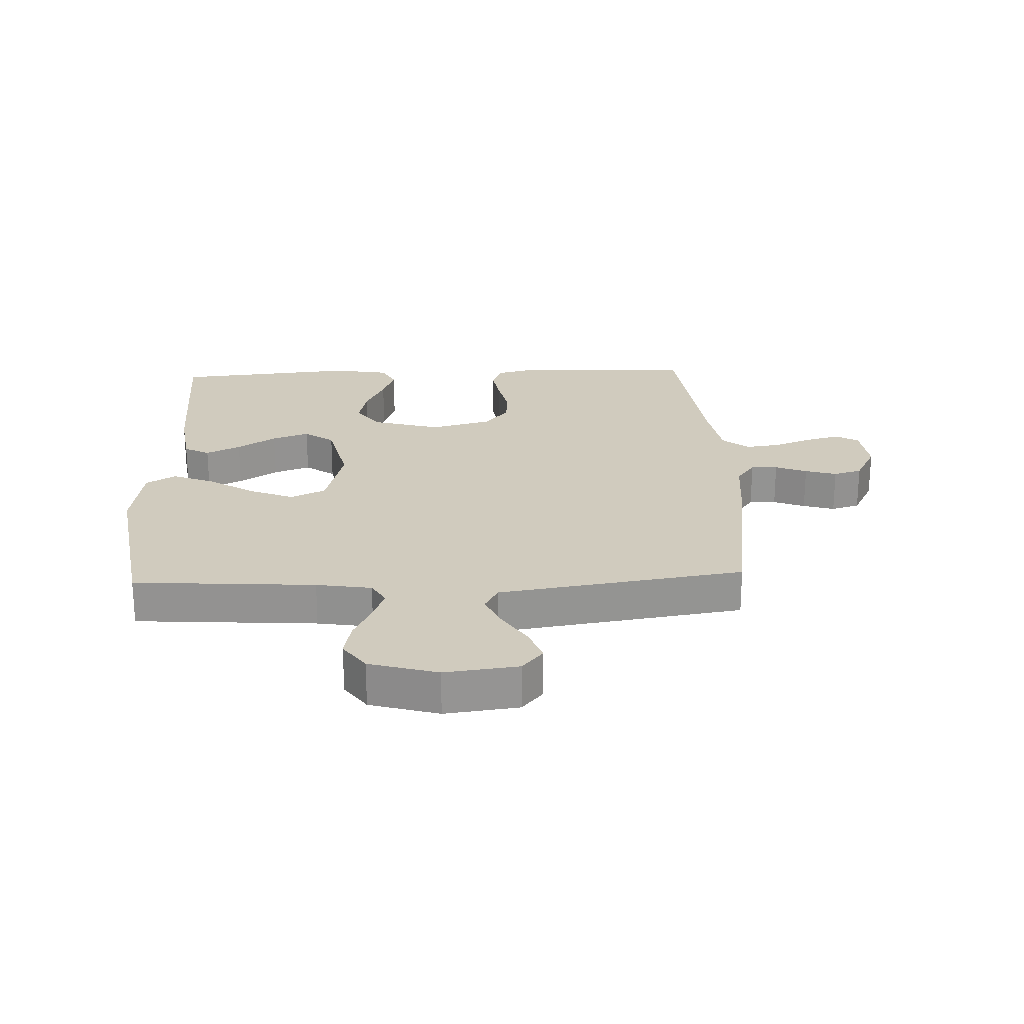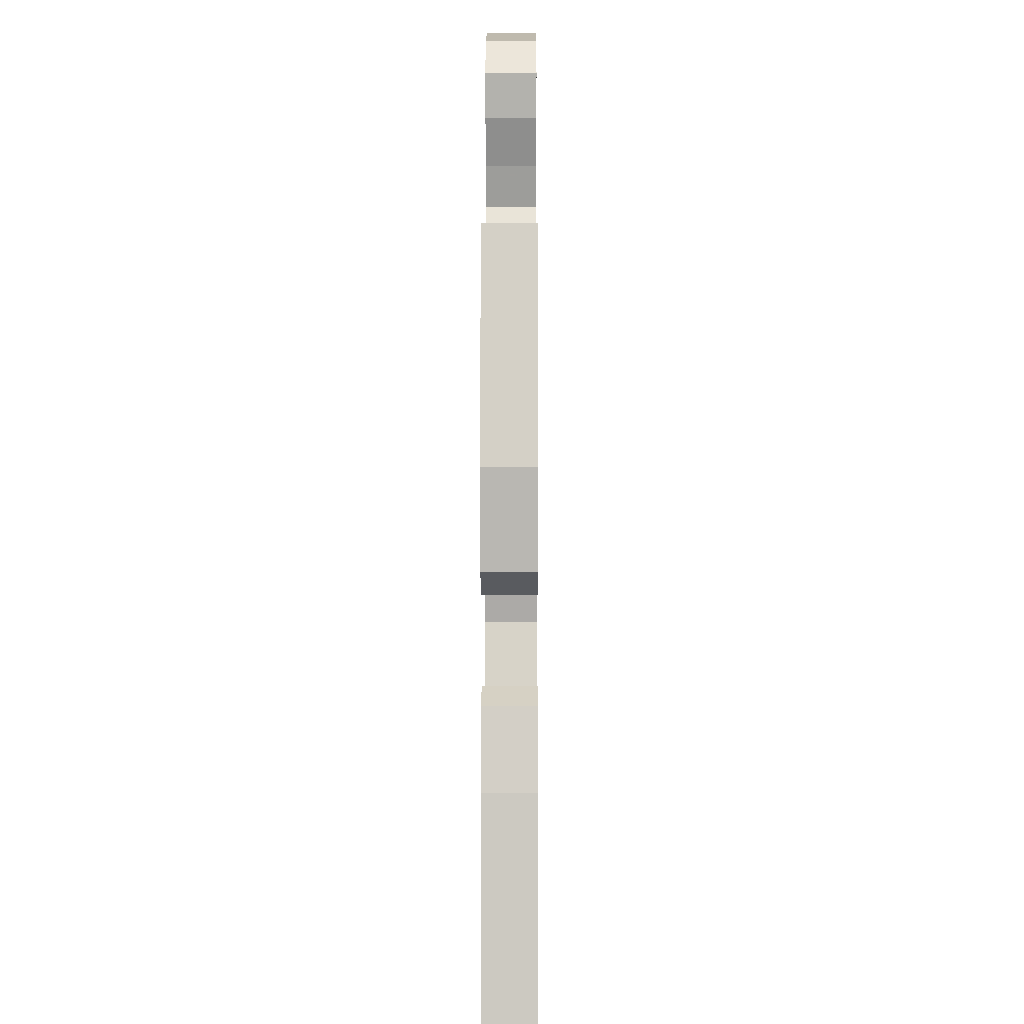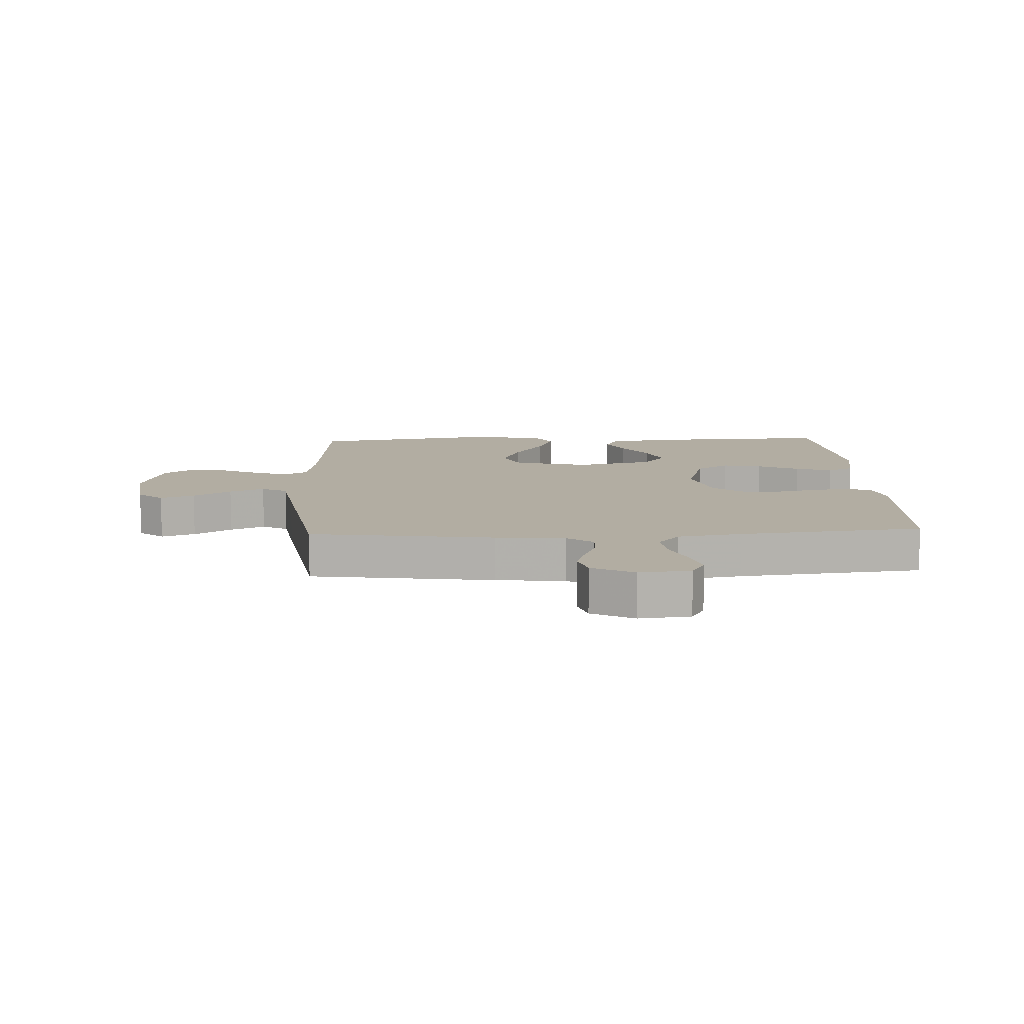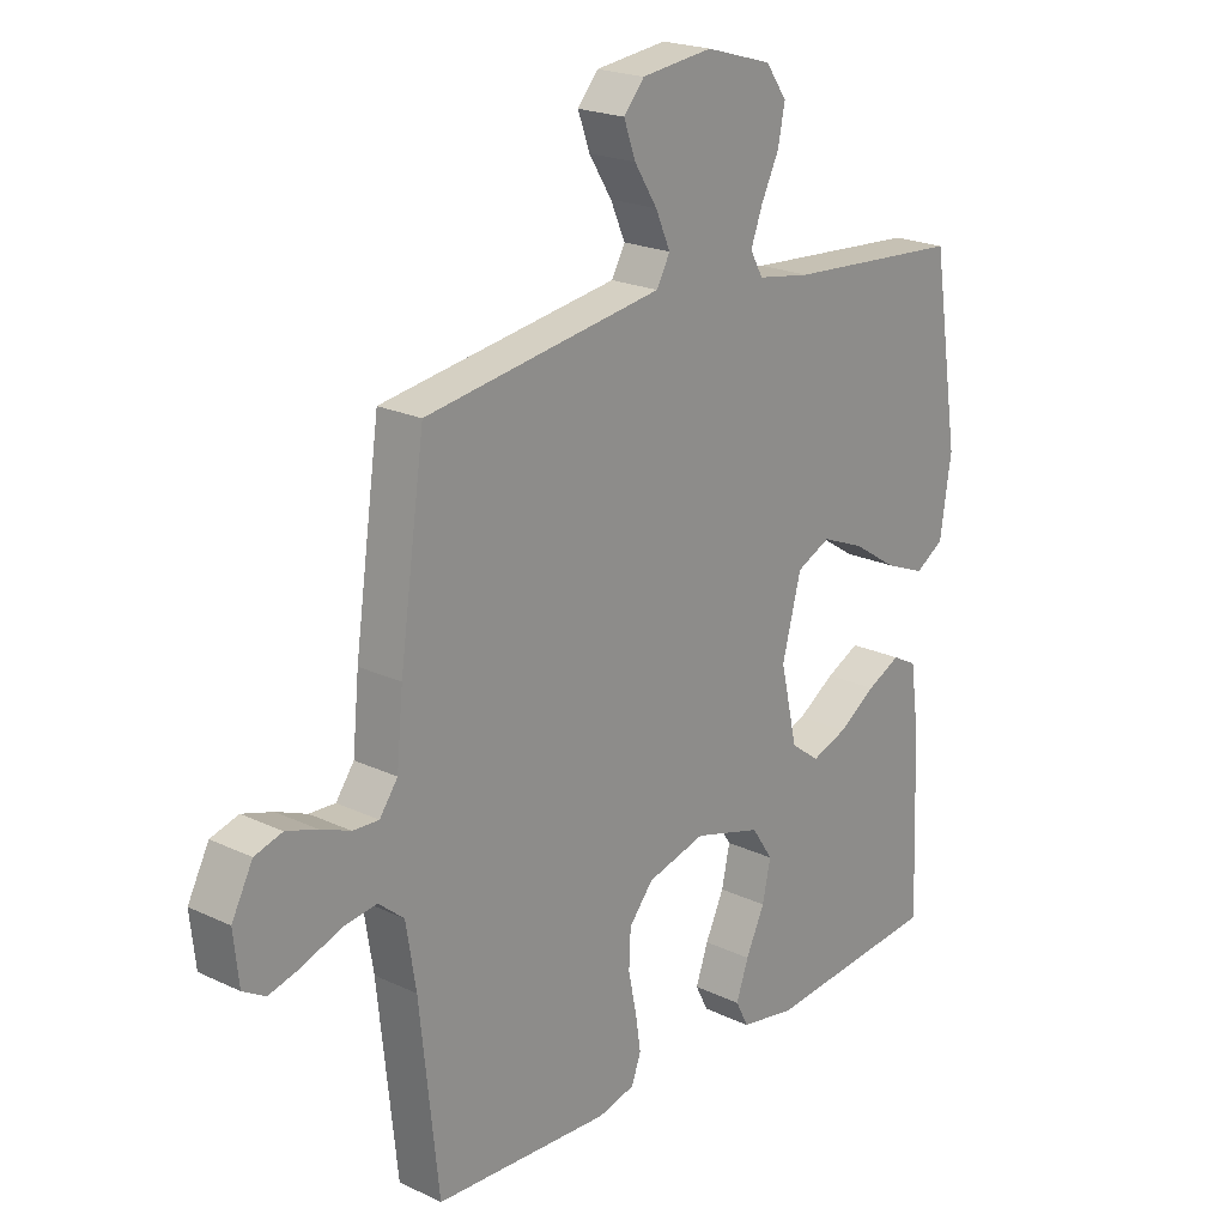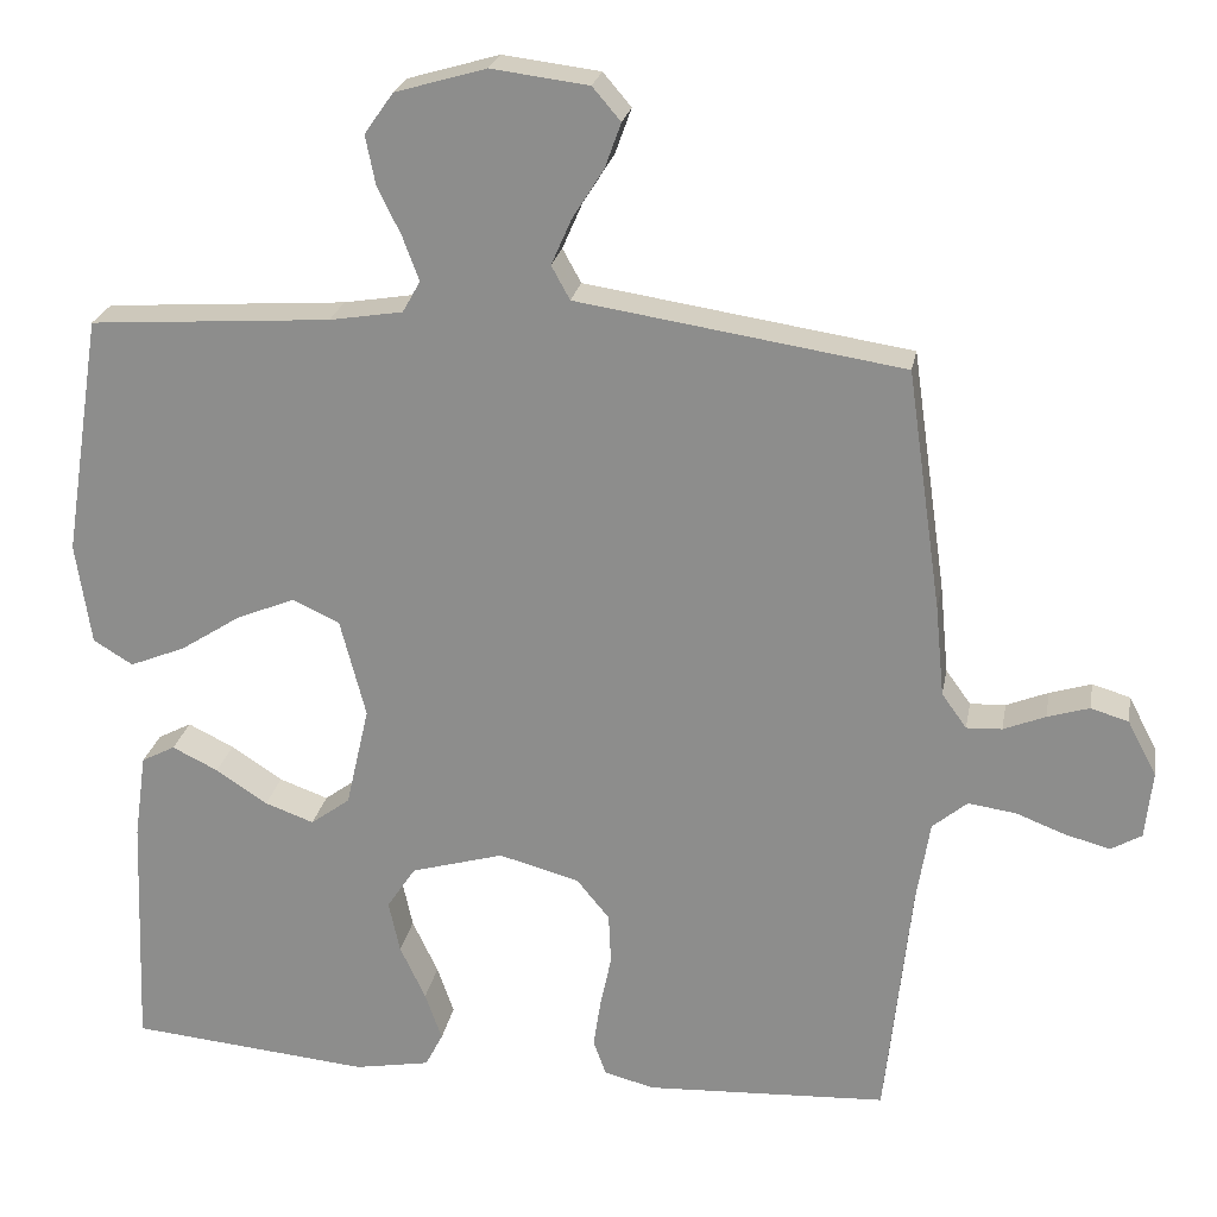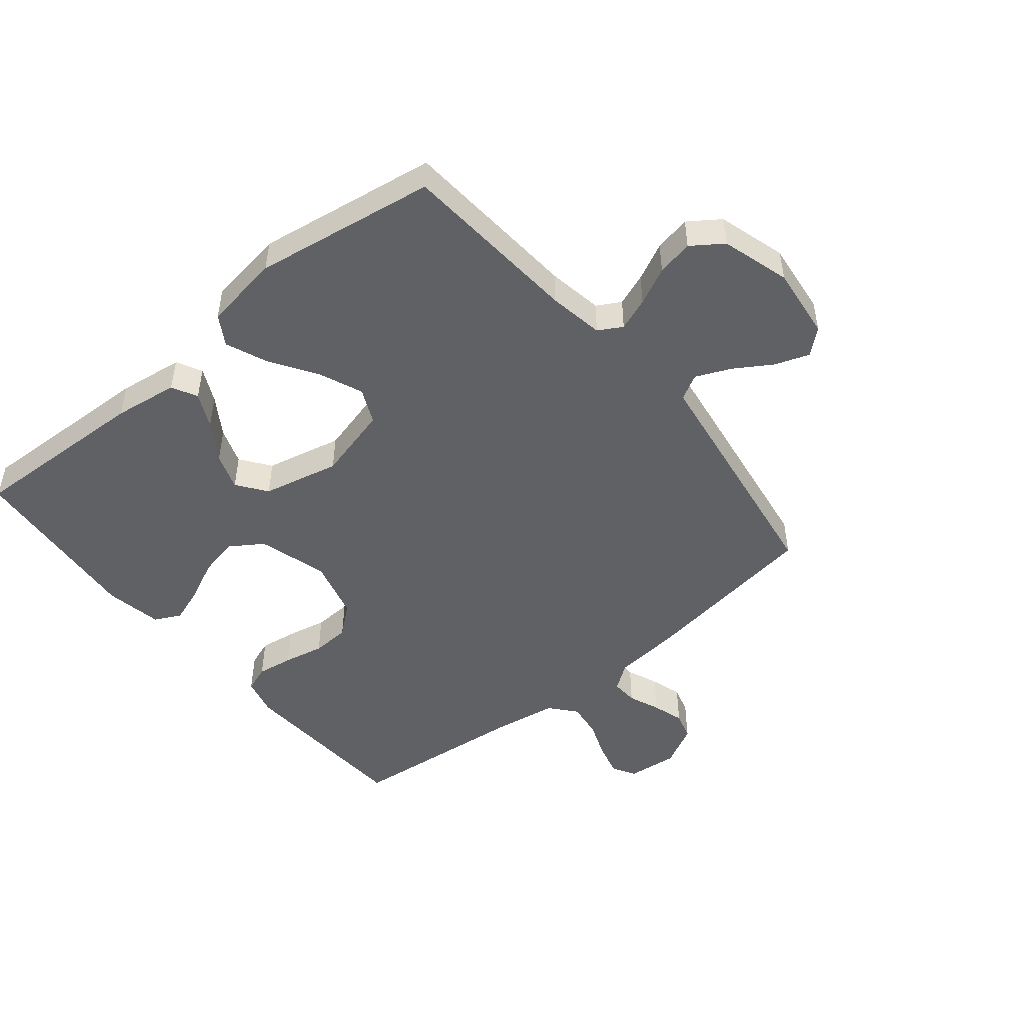
<metadata>
{"format":"obj","ext":"obj","renderer":"f3d","projection":"perspective","resolution":1024,"background":"white","views":[{"elev":23.3,"azim":-2.4,"up":"+Y"},{"elev":-0.7,"azim":-89.7,"up":"+Z"},{"elev":10.6,"azim":87.3,"up":"+Y"},{"elev":21.2,"azim":130.3,"up":"+Z"},{"elev":23.5,"azim":10.2,"up":"+Z"},{"elev":-48.5,"azim":-50.5,"up":"+Y"}]}
</metadata>
<code>
v -0.5 0.07 -0.5
v -0.488 0.07 -0.2
v -0.473 0.07 -0.093
v -0.431 0.07 -0.071
v -0.374 0.07 -0.099
v -0.31 0.07 -0.141
v -0.249 0.07 -0.163
v -0.2 0.07 -0.127
v -0.171 0.07 0
v -0.203 0.07 0.123
v -0.261 0.07 0.15
v -0.334 0.07 0.12
v -0.41 0.07 0.071
v -0.479 0.07 0.043
v -0.528 0.07 0.073
v -0.547 0.07 0.2
v -0.5 0.07 0.5
v -0.2 0.07 0.521
v -0.109 0.07 0.536
v -0.087 0.07 0.575
v -0.107 0.07 0.629
v -0.137 0.07 0.691
v -0.149 0.07 0.751
v -0.113 0.07 0.802
v 0 0.07 0.835
v 0.121 0.07 0.82
v 0.156 0.07 0.779
v 0.136 0.07 0.723
v 0.097 0.07 0.661
v 0.072 0.07 0.604
v 0.095 0.07 0.562
v 0.2 0.07 0.546
v 0.5 0.07 0.5
v 0.543 0.07 0.2
v 0.554 0.07 0.087
v 0.585 0.07 0.044
v 0.629 0.07 0.046
v 0.681 0.07 0.067
v 0.733 0.07 0.083
v 0.78 0.07 0.069
v 0.816 0.07 0
v 0.807 0.07 -0.084
v 0.769 0.07 -0.106
v 0.713 0.07 -0.091
v 0.651 0.07 -0.067
v 0.592 0.07 -0.059
v 0.549 0.07 -0.095
v 0.532 0.07 -0.2
v 0.5 0.07 -0.5
v 0.2 0.07 -0.515
v 0.137 0.07 -0.499
v 0.121 0.07 -0.455
v 0.13 0.07 -0.395
v 0.144 0.07 -0.328
v 0.141 0.07 -0.265
v 0.1 0.07 -0.215
v 0 0.07 -0.188
v -0.115 0.07 -0.221
v -0.151 0.07 -0.275
v -0.137 0.07 -0.34
v -0.105 0.07 -0.408
v -0.084 0.07 -0.468
v -0.106 0.07 -0.511
v -0.2 0.07 -0.528
v -0.5 0 -0.5
v -0.488 0 -0.2
v -0.473 0 -0.093
v -0.431 0 -0.071
v -0.374 0 -0.099
v -0.31 0 -0.141
v -0.249 0 -0.163
v -0.2 0 -0.127
v -0.171 0 0
v -0.203 0 0.123
v -0.261 0 0.15
v -0.334 0 0.12
v -0.41 0 0.071
v -0.479 0 0.043
v -0.528 0 0.073
v -0.547 0 0.2
v -0.5 0 0.5
v -0.2 0 0.521
v -0.109 0 0.536
v -0.087 0 0.575
v -0.107 0 0.629
v -0.137 0 0.691
v -0.149 0 0.751
v -0.113 0 0.802
v 0 0 0.835
v 0.121 0 0.82
v 0.156 0 0.779
v 0.136 0 0.723
v 0.097 0 0.661
v 0.072 0 0.604
v 0.095 0 0.562
v 0.2 0 0.546
v 0.5 0 0.5
v 0.543 0 0.2
v 0.554 0 0.087
v 0.585 0 0.044
v 0.629 0 0.046
v 0.681 0 0.067
v 0.733 0 0.083
v 0.78 0 0.069
v 0.816 0 0
v 0.807 0 -0.084
v 0.769 0 -0.106
v 0.713 0 -0.091
v 0.651 0 -0.067
v 0.592 0 -0.059
v 0.549 0 -0.095
v 0.532 0 -0.2
v 0.5 0 -0.5
v 0.2 0 -0.515
v 0.137 0 -0.499
v 0.121 0 -0.455
v 0.13 0 -0.395
v 0.144 0 -0.328
v 0.141 0 -0.265
v 0.1 0 -0.215
v 0 0 -0.188
v -0.115 0 -0.221
v -0.151 0 -0.275
v -0.137 0 -0.34
v -0.105 0 -0.408
v -0.084 0 -0.468
v -0.106 0 -0.511
v -0.2 0 -0.528
f 60 61 62 63
f 59 60 63 64
f 51 52 53 54
f 49 50 51 54
f 48 49 54 55
f 47 48 55 56
f 42 43 44 45
f 42 45 46
f 41 42 46
f 40 41 46
f 37 38 39 40
f 37 40 46
f 36 37 46 47
f 32 33 34 35
f 31 32 35 36
f 26 27 28 29
f 26 29 30
f 25 26 30
f 24 25 30
f 21 22 23 24
f 20 21 24 30
f 19 20 30 31
f 15 16 17 18
f 12 13 14 15
f 11 12 15 18
f 10 11 18 19
f 3 4 5 6
f 3 6 7
f 2 3 7
f 59 64 1 2
f 58 59 2 7
f 57 58 7 8
f 56 57 8 9
f 31 36 47 56
f 19 31 56
f 9 10 19 56
f 127 126 125 124
f 128 127 124 123
f 118 117 116 115
f 118 115 114 113
f 119 118 113 112
f 120 119 112 111
f 109 108 107 106
f 110 109 106
f 110 106 105
f 110 105 104
f 104 103 102 101
f 110 104 101
f 111 110 101 100
f 99 98 97 96
f 100 99 96 95
f 93 92 91 90
f 94 93 90
f 94 90 89
f 94 89 88
f 88 87 86 85
f 94 88 85 84
f 95 94 84 83
f 82 81 80 79
f 79 78 77 76
f 82 79 76 75
f 83 82 75 74
f 70 69 68 67
f 71 70 67
f 71 67 66
f 66 65 128 123
f 71 66 123 122
f 72 71 122 121
f 73 72 121 120
f 120 111 100 95
f 120 95 83
f 120 83 74 73
f 1 65 66 2
f 2 66 67 3
f 3 67 68 4
f 4 68 69 5
f 5 69 70 6
f 6 70 71 7
f 7 71 72 8
f 8 72 73 9
f 9 73 74 10
f 10 74 75 11
f 11 75 76 12
f 12 76 77 13
f 13 77 78 14
f 14 78 79 15
f 15 79 80 16
f 16 80 81 17
f 17 81 82 18
f 18 82 83 19
f 19 83 84 20
f 20 84 85 21
f 21 85 86 22
f 22 86 87 23
f 23 87 88 24
f 24 88 89 25
f 25 89 90 26
f 26 90 91 27
f 27 91 92 28
f 28 92 93 29
f 29 93 94 30
f 30 94 95 31
f 31 95 96 32
f 32 96 97 33
f 33 97 98 34
f 34 98 99 35
f 35 99 100 36
f 36 100 101 37
f 37 101 102 38
f 38 102 103 39
f 39 103 104 40
f 40 104 105 41
f 41 105 106 42
f 42 106 107 43
f 43 107 108 44
f 44 108 109 45
f 45 109 110 46
f 46 110 111 47
f 47 111 112 48
f 48 112 113 49
f 49 113 114 50
f 50 114 115 51
f 51 115 116 52
f 52 116 117 53
f 53 117 118 54
f 54 118 119 55
f 55 119 120 56
f 56 120 121 57
f 57 121 122 58
f 58 122 123 59
f 59 123 124 60
f 60 124 125 61
f 61 125 126 62
f 62 126 127 63
f 63 127 128 64
f 64 128 65 1

</code>
